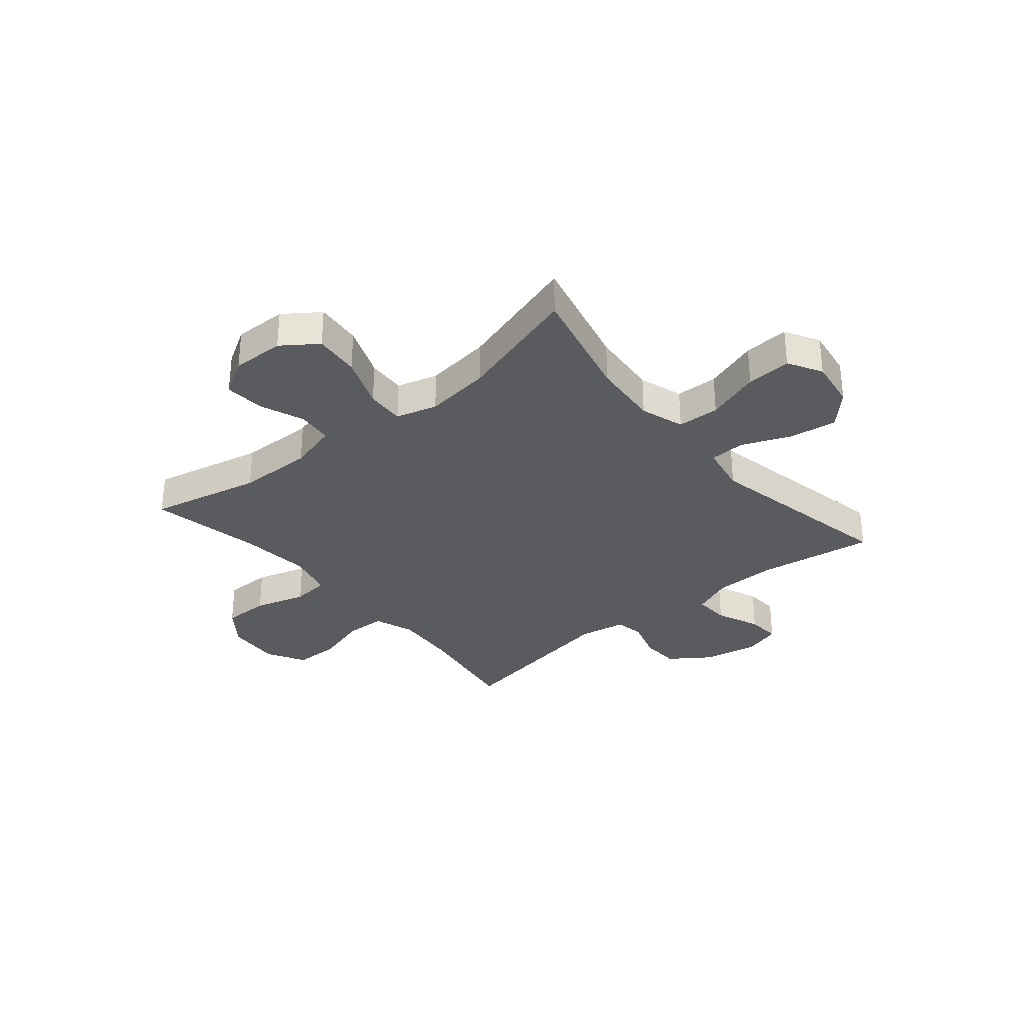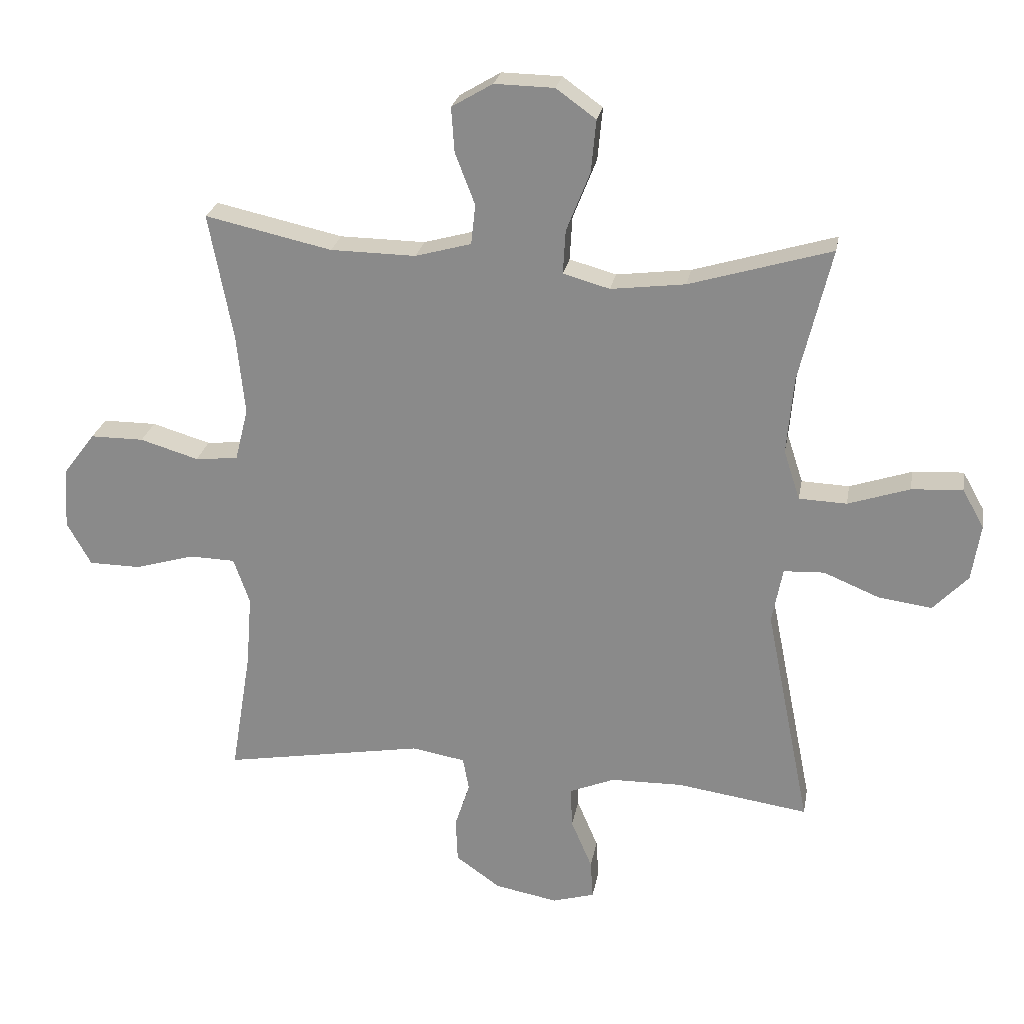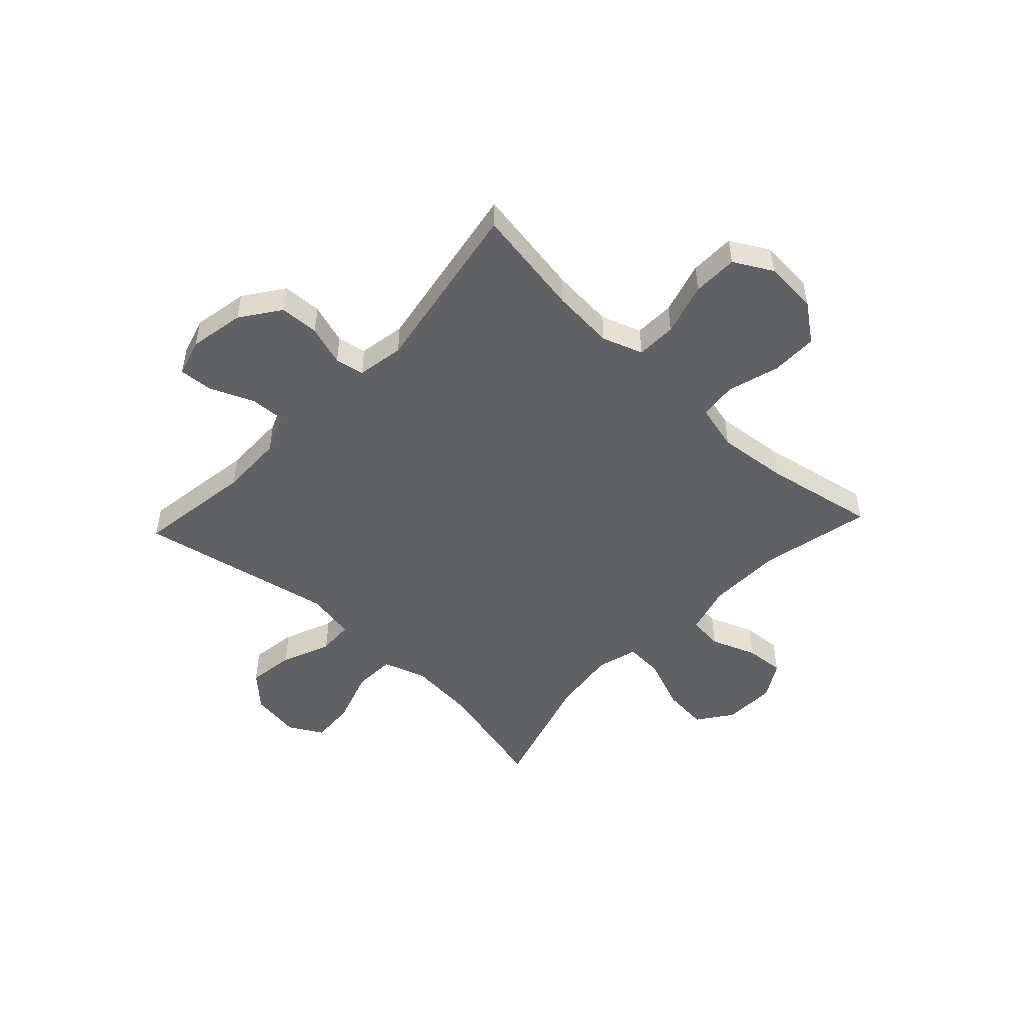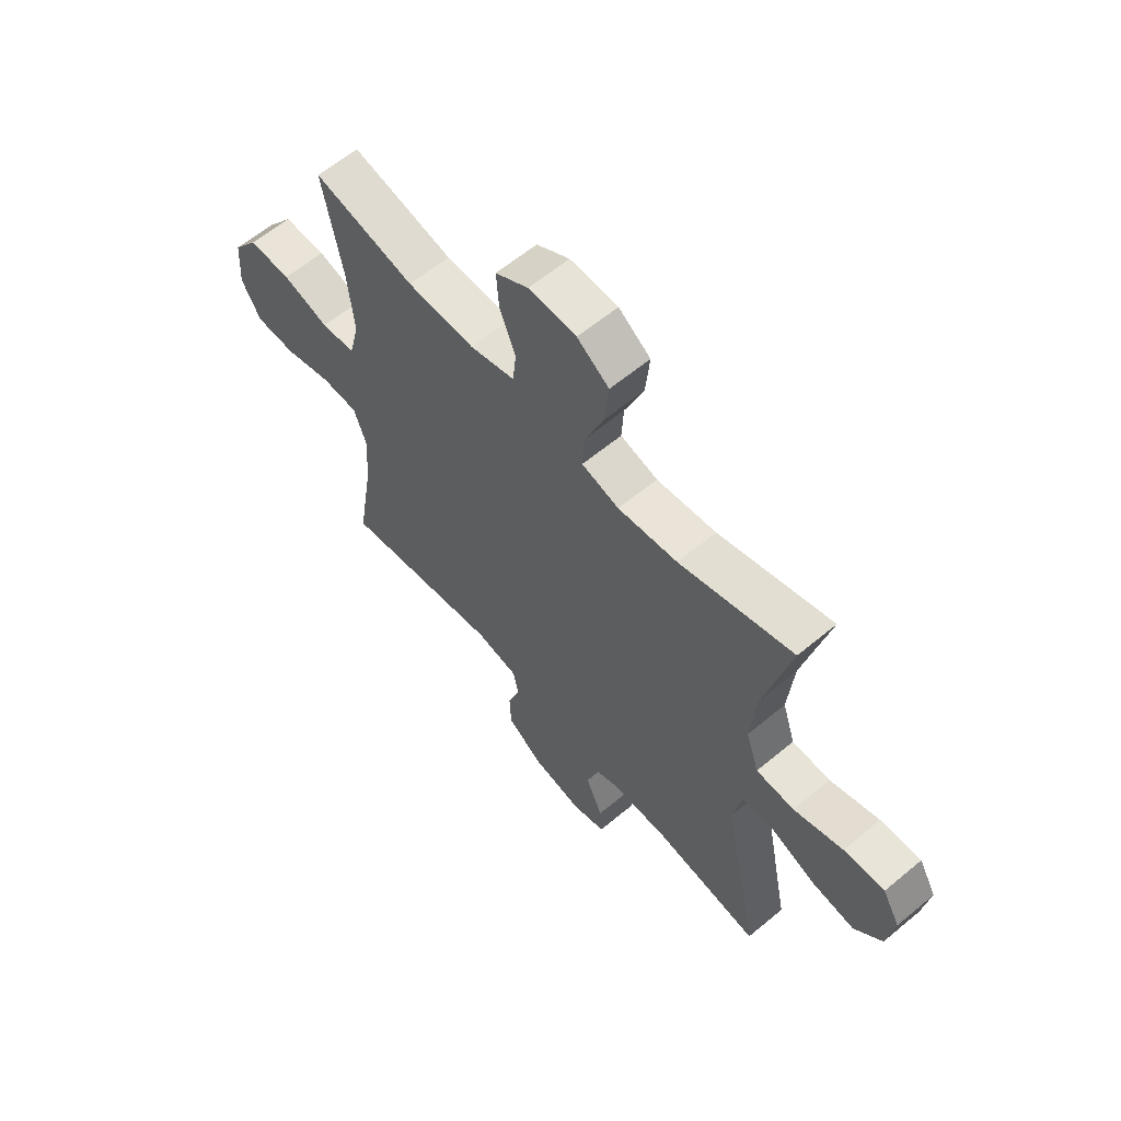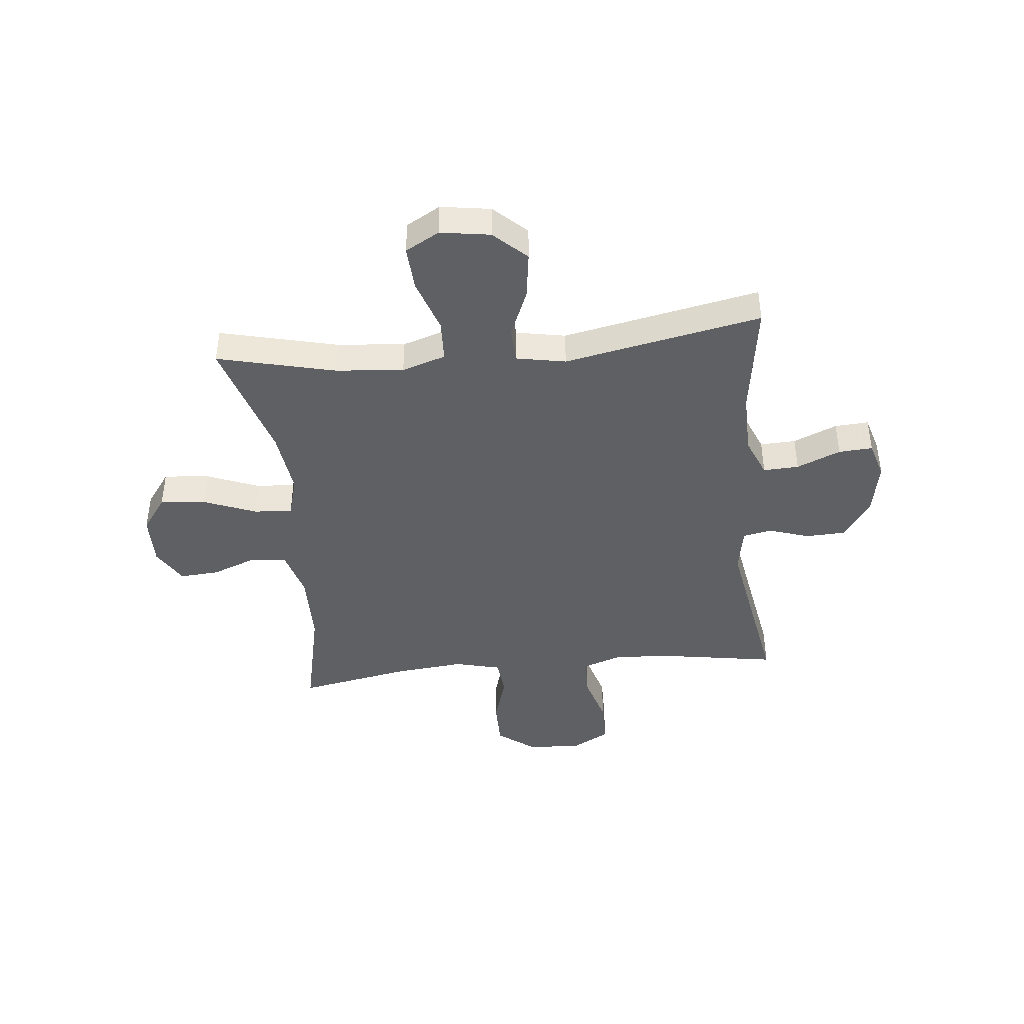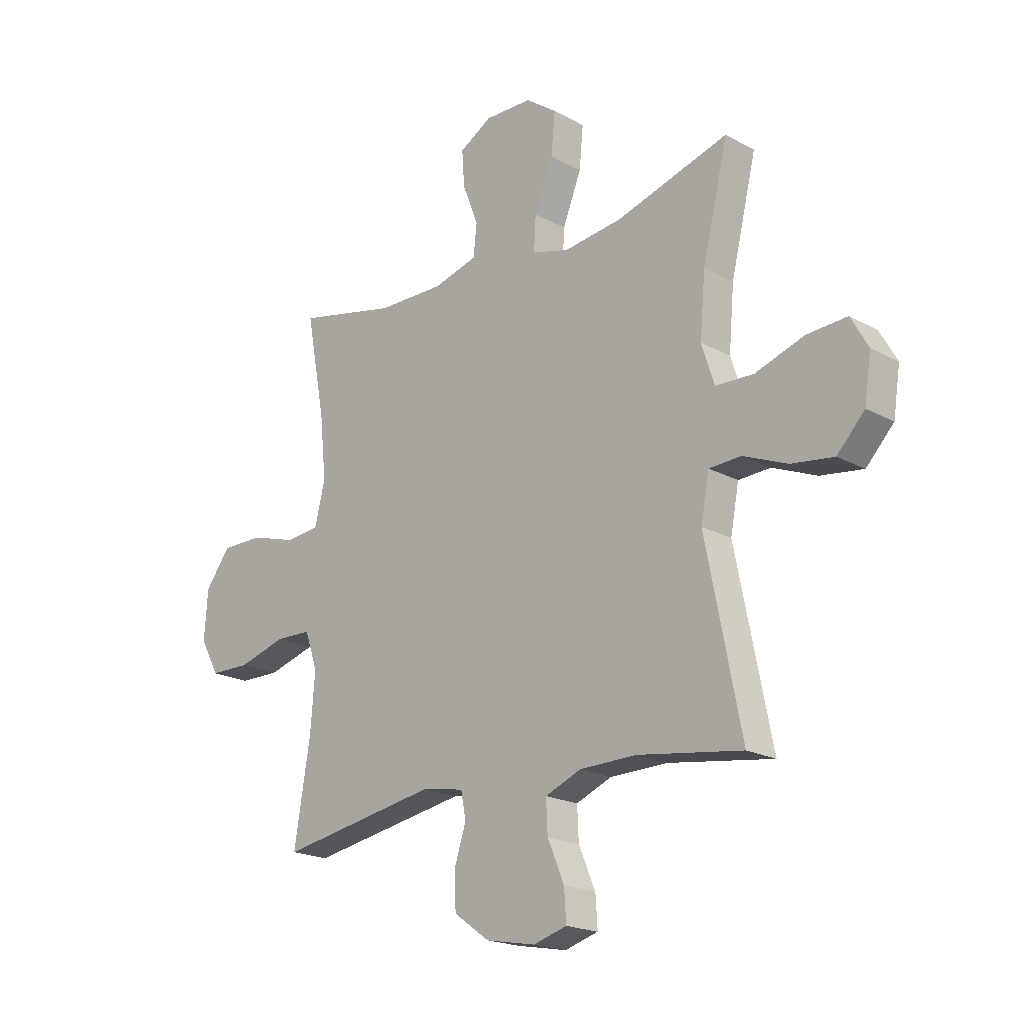
<metadata>
{"format":"obj","ext":"obj","renderer":"f3d","projection":"perspective","resolution":1024,"background":"white","views":[{"elev":-32.0,"azim":39.9,"up":"+Y"},{"elev":24.6,"azim":10.0,"up":"+Z"},{"elev":-49.4,"azim":-133.2,"up":"+Y"},{"elev":61.2,"azim":49.7,"up":"+Z"},{"elev":-42.3,"azim":95.8,"up":"+Y"},{"elev":-19.8,"azim":44.7,"up":"+Z"}]}
</metadata>
<code>
v -0.5 0.07 -0.5
v -0.467 0.07 -0.298
v -0.458 0.07 -0.183
v -0.484 0.07 -0.109
v -0.558 0.07 -0.107
v -0.654 0.07 -0.135
v -0.737 0.07 -0.134
v -0.776 0.07 -0.064
v -0.769 0.07 0.035
v -0.718 0.07 0.103
v -0.632 0.07 0.103
v -0.538 0.07 0.075
v -0.469 0.07 0.082
v -0.448 0.07 0.167
v -0.461 0.07 0.295
v -0.5 0.07 0.5
v -0.296 0.07 0.455
v -0.159 0.07 0.453
v -0.069 0.07 0.478
v -0.062 0.07 0.542
v -0.094 0.07 0.625
v -0.099 0.07 0.697
v -0.033 0.07 0.736
v 0.063 0.07 0.734
v 0.127 0.07 0.688
v 0.119 0.07 0.604
v 0.081 0.07 0.508
v 0.077 0.07 0.438
v 0.152 0.07 0.417
v 0.272 0.07 0.432
v 0.5 0.07 0.5
v 0.448 0.07 0.285
v 0.437 0.07 0.161
v 0.463 0.07 0.081
v 0.54 0.07 0.078
v 0.639 0.07 0.111
v 0.721 0.07 0.116
v 0.756 0.07 0.054
v 0.742 0.07 -0.037
v 0.686 0.07 -0.096
v 0.6 0.07 -0.084
v 0.51 0.07 -0.047
v 0.445 0.07 -0.05
v 0.428 0.07 -0.14
v 0.5 0.07 -0.5
v 0.288 0.07 -0.469
v 0.172 0.07 -0.471
v 0.099 0.07 -0.501
v 0.102 0.07 -0.566
v 0.136 0.07 -0.646
v 0.14 0.07 -0.708
v 0.072 0.07 -0.728
v -0.029 0.07 -0.709
v -0.101 0.07 -0.658
v -0.104 0.07 -0.586
v -0.08 0.07 -0.512
v -0.09 0.07 -0.459
v -0.176 0.07 -0.444
v -0.5 0 -0.5
v -0.467 0 -0.298
v -0.458 0 -0.183
v -0.484 0 -0.109
v -0.558 0 -0.107
v -0.654 0 -0.135
v -0.737 0 -0.134
v -0.776 0 -0.064
v -0.769 0 0.035
v -0.718 0 0.103
v -0.632 0 0.103
v -0.538 0 0.075
v -0.469 0 0.082
v -0.448 0 0.167
v -0.461 0 0.295
v -0.5 0 0.5
v -0.296 0 0.455
v -0.159 0 0.453
v -0.069 0 0.478
v -0.062 0 0.542
v -0.094 0 0.625
v -0.099 0 0.697
v -0.033 0 0.736
v 0.063 0 0.734
v 0.127 0 0.688
v 0.119 0 0.604
v 0.081 0 0.508
v 0.077 0 0.438
v 0.152 0 0.417
v 0.272 0 0.432
v 0.5 0 0.5
v 0.448 0 0.285
v 0.437 0 0.161
v 0.463 0 0.081
v 0.54 0 0.078
v 0.639 0 0.111
v 0.721 0 0.116
v 0.756 0 0.054
v 0.742 0 -0.037
v 0.686 0 -0.096
v 0.6 0 -0.084
v 0.51 0 -0.047
v 0.445 0 -0.05
v 0.428 0 -0.14
v 0.5 0 -0.5
v 0.288 0 -0.469
v 0.172 0 -0.471
v 0.099 0 -0.501
v 0.102 0 -0.566
v 0.136 0 -0.646
v 0.14 0 -0.708
v 0.072 0 -0.728
v -0.029 0 -0.709
v -0.101 0 -0.658
v -0.104 0 -0.586
v -0.08 0 -0.512
v -0.09 0 -0.459
v -0.176 0 -0.444
f 54 55 56
f 53 54 56
f 52 53 56
f 51 52 56
f 50 51 56
f 49 50 56
f 48 49 56 57
f 47 48 57
f 46 47 57 58
f 44 45 46
f 43 44 46 58
f 40 41 42
f 39 40 42
f 38 39 42
f 37 38 42
f 36 37 42
f 35 36 42
f 34 35 42 43
f 58 1 2
f 43 58 2
f 34 43 2
f 33 34 2
f 30 31 32
f 33 2 3
f 32 33 3
f 30 32 3
f 29 30 3
f 25 26 27
f 24 25 27
f 23 24 27
f 22 23 27
f 21 22 27
f 20 21 27
f 19 20 27 28
f 29 3 4
f 28 29 4
f 19 28 4
f 18 19 4
f 15 16 17
f 14 15 17 18
f 10 11 12
f 9 10 12
f 8 9 12
f 7 8 12
f 6 7 12
f 5 6 12
f 5 12 13
f 4 5 13
f 4 13 14 18
f 114 113 112
f 114 112 111
f 114 111 110
f 114 110 109
f 114 109 108
f 114 108 107
f 115 114 107 106
f 115 106 105
f 116 115 105 104
f 104 103 102
f 116 104 102 101
f 100 99 98
f 100 98 97
f 100 97 96
f 100 96 95
f 100 95 94
f 100 94 93
f 101 100 93 92
f 60 59 116
f 60 116 101
f 60 101 92
f 60 92 91
f 90 89 88
f 61 60 91
f 61 91 90
f 61 90 88
f 61 88 87
f 85 84 83
f 85 83 82
f 85 82 81
f 85 81 80
f 85 80 79
f 85 79 78
f 86 85 78 77
f 62 61 87
f 62 87 86
f 62 86 77
f 62 77 76
f 75 74 73
f 76 75 73 72
f 70 69 68
f 70 68 67
f 70 67 66
f 70 66 65
f 70 65 64
f 70 64 63
f 71 70 63
f 71 63 62
f 76 72 71 62
f 1 59 60 2
f 2 60 61 3
f 3 61 62 4
f 4 62 63 5
f 5 63 64 6
f 6 64 65 7
f 7 65 66 8
f 8 66 67 9
f 9 67 68 10
f 10 68 69 11
f 11 69 70 12
f 12 70 71 13
f 13 71 72 14
f 14 72 73 15
f 15 73 74 16
f 16 74 75 17
f 17 75 76 18
f 18 76 77 19
f 19 77 78 20
f 20 78 79 21
f 21 79 80 22
f 22 80 81 23
f 23 81 82 24
f 24 82 83 25
f 25 83 84 26
f 26 84 85 27
f 27 85 86 28
f 28 86 87 29
f 29 87 88 30
f 30 88 89 31
f 31 89 90 32
f 32 90 91 33
f 33 91 92 34
f 34 92 93 35
f 35 93 94 36
f 36 94 95 37
f 37 95 96 38
f 38 96 97 39
f 39 97 98 40
f 40 98 99 41
f 41 99 100 42
f 42 100 101 43
f 43 101 102 44
f 44 102 103 45
f 45 103 104 46
f 46 104 105 47
f 47 105 106 48
f 48 106 107 49
f 49 107 108 50
f 50 108 109 51
f 51 109 110 52
f 52 110 111 53
f 53 111 112 54
f 54 112 113 55
f 55 113 114 56
f 56 114 115 57
f 57 115 116 58
f 58 116 59 1

</code>
